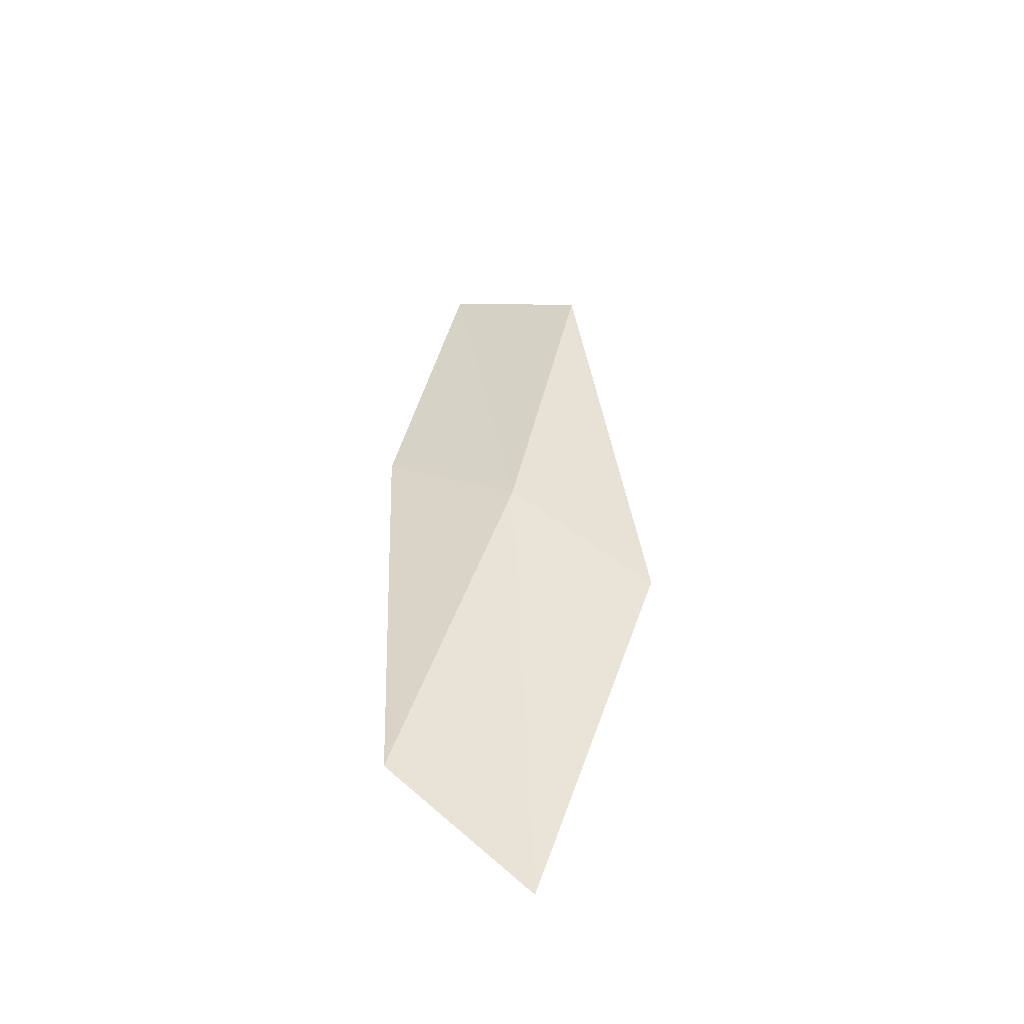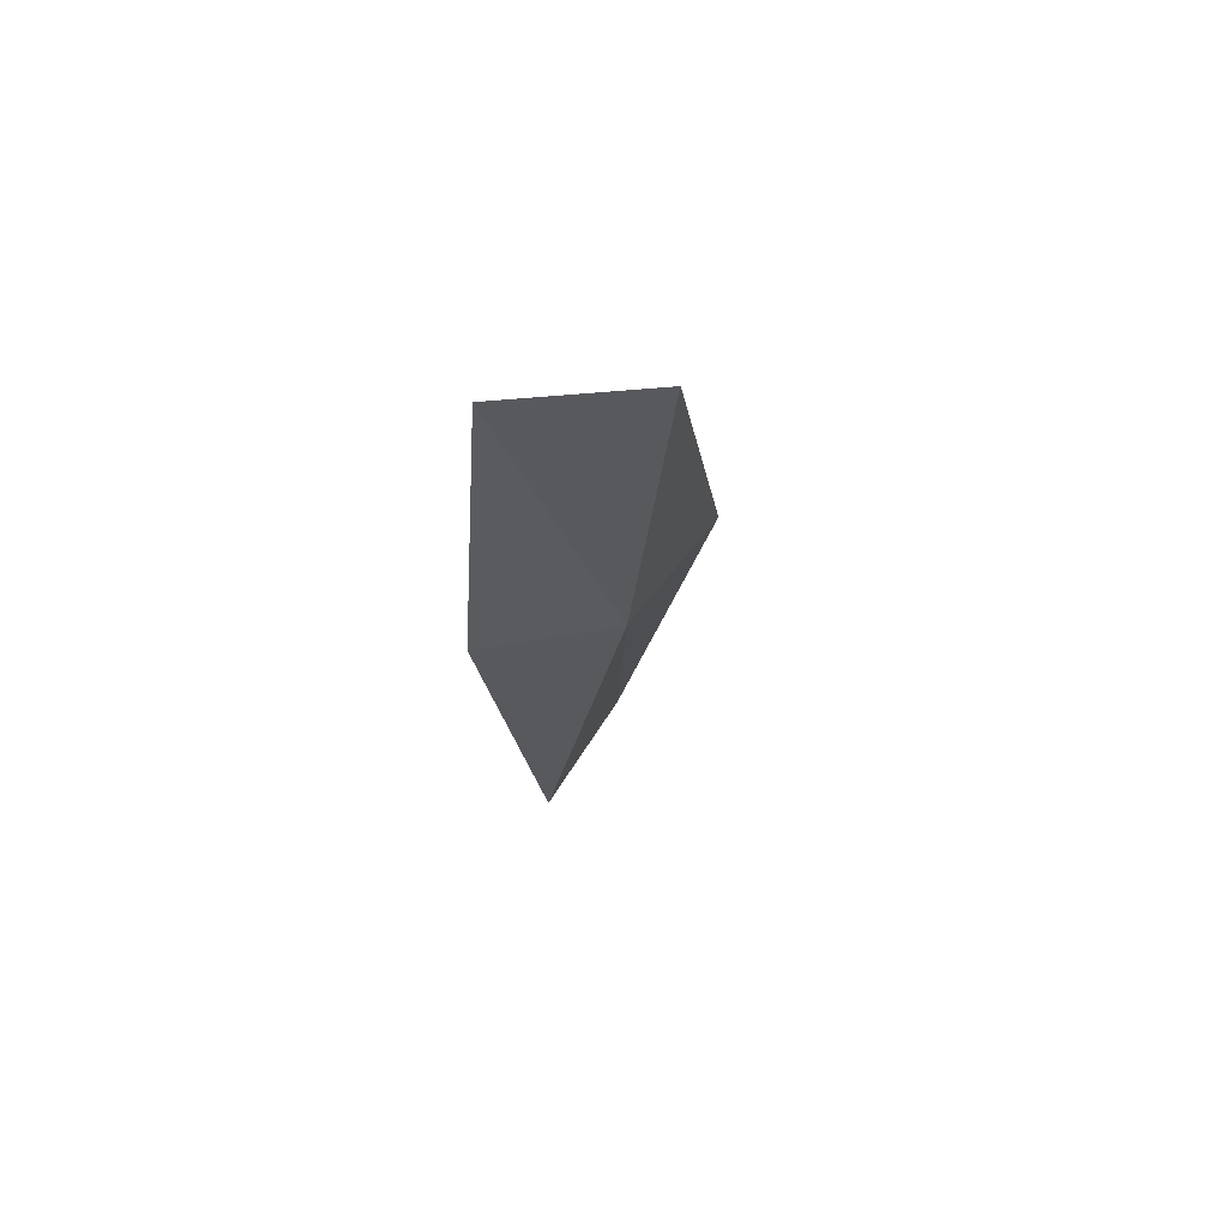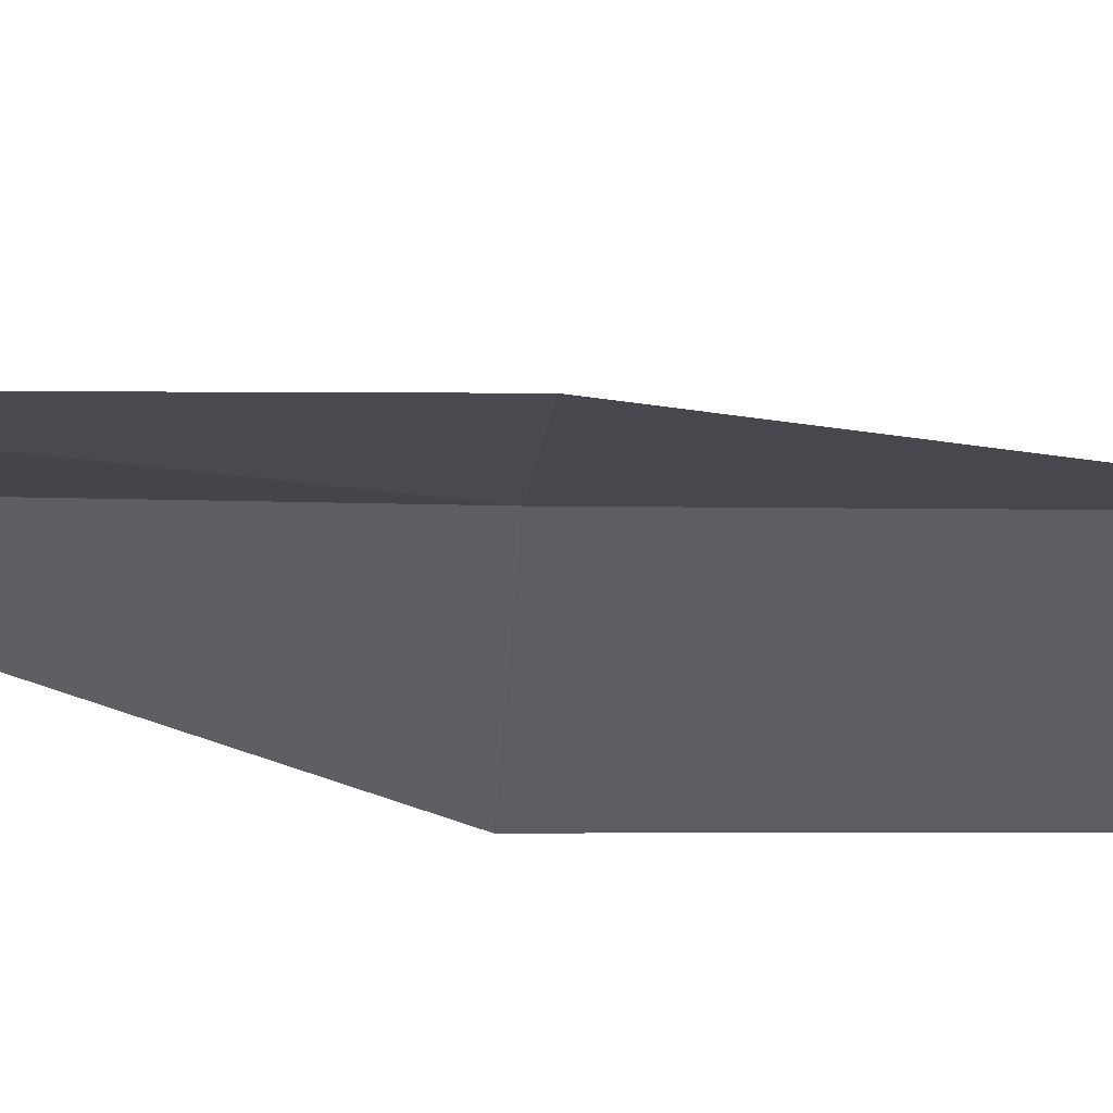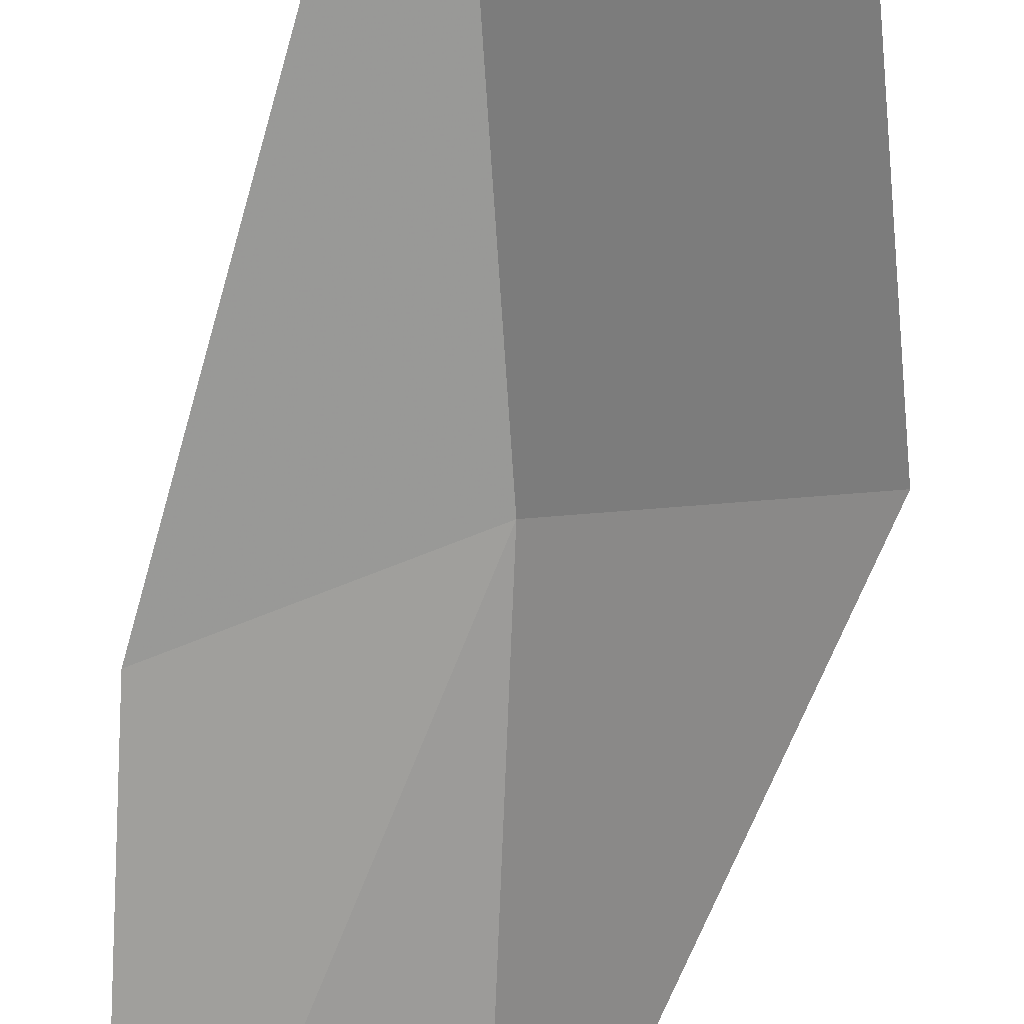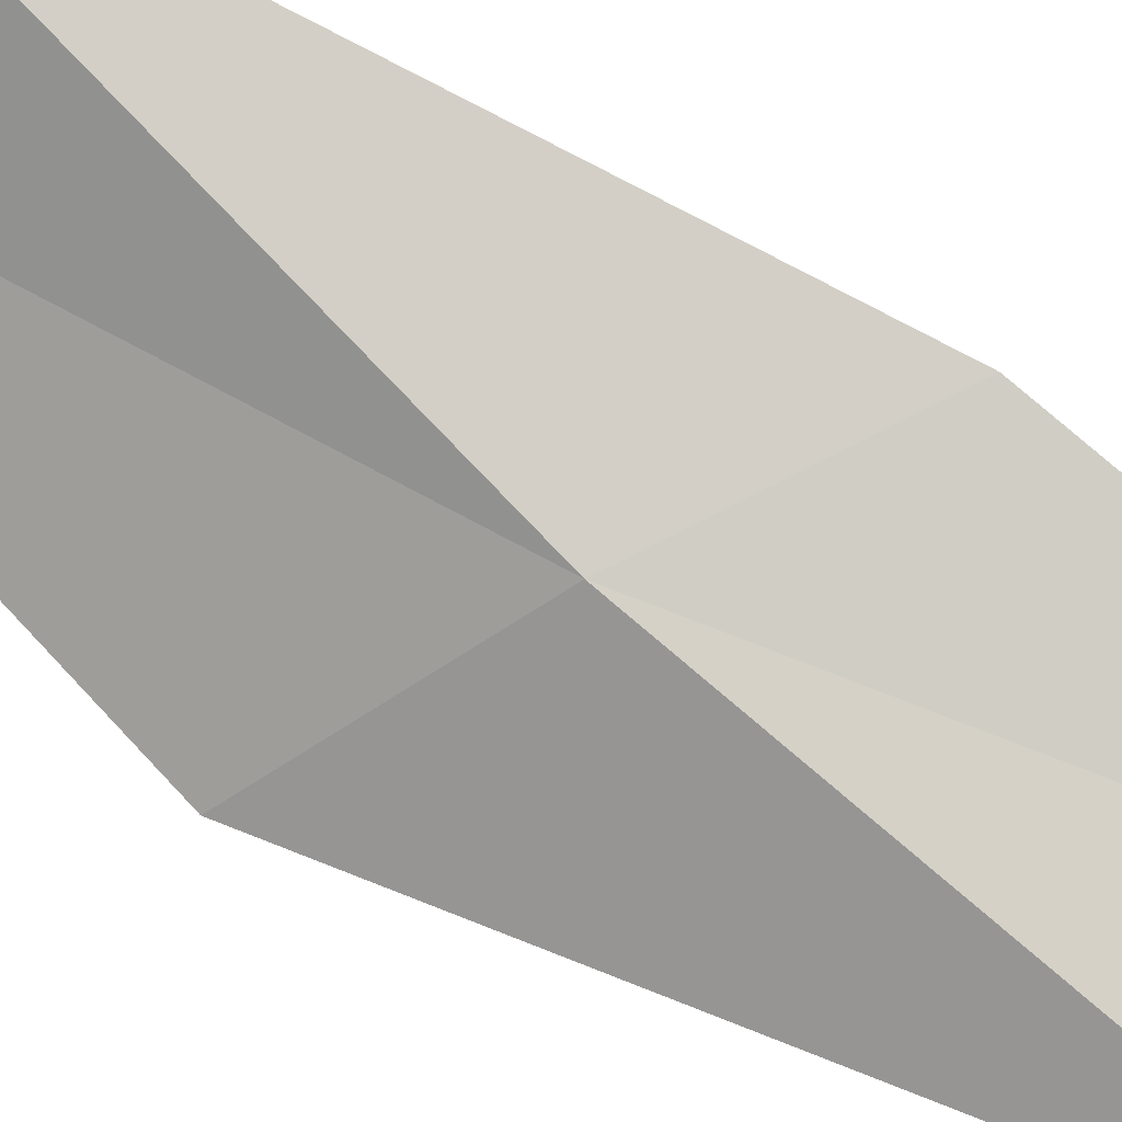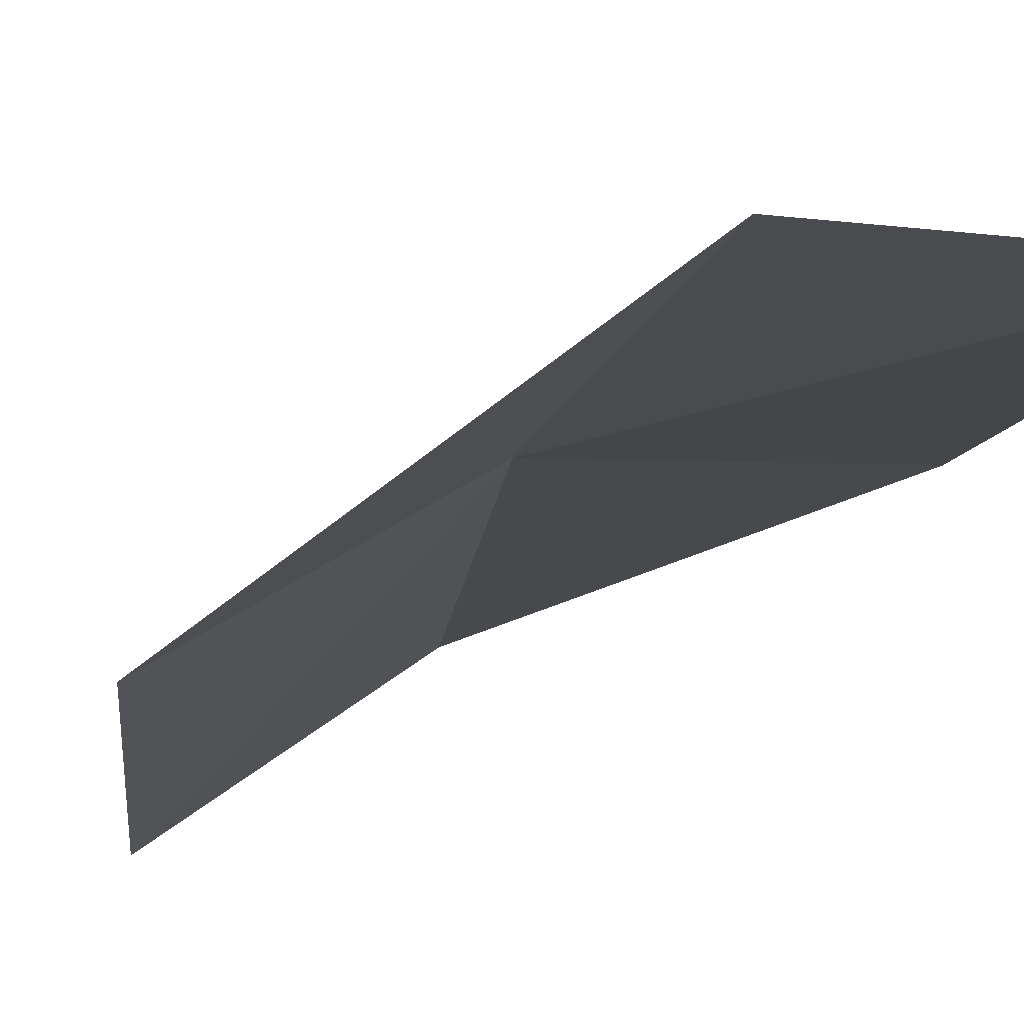
<metadata>
{"format":"obj","ext":"obj","renderer":"f3d","projection":"perspective","resolution":1024,"background":"white","views":[{"elev":-47.4,"azim":11.5,"up":"+Y"},{"elev":74.6,"azim":-24.7,"up":"+Y"},{"elev":-17.3,"azim":-126.8,"up":"+Z"},{"elev":-62.0,"azim":-11.7,"up":"+Z"},{"elev":79.7,"azim":119.9,"up":"+Z"},{"elev":-18.2,"azim":159.7,"up":"+Z"}]}
</metadata>
<code>
v 10.82 -6.815 19.28
v 10.45 -8.142 19.43
v 10.86 -8.461 19.13
v 11.27 -7.1 19.01
v 10.34 -6.512 19.23
v 11.03 -5.502 19.1
v 10.53 -5.25 19.03
f 1 3 2
f 1 4 3
f 1 2 5
f 1 6 4
f 1 5 7
f 1 7 6

</code>
